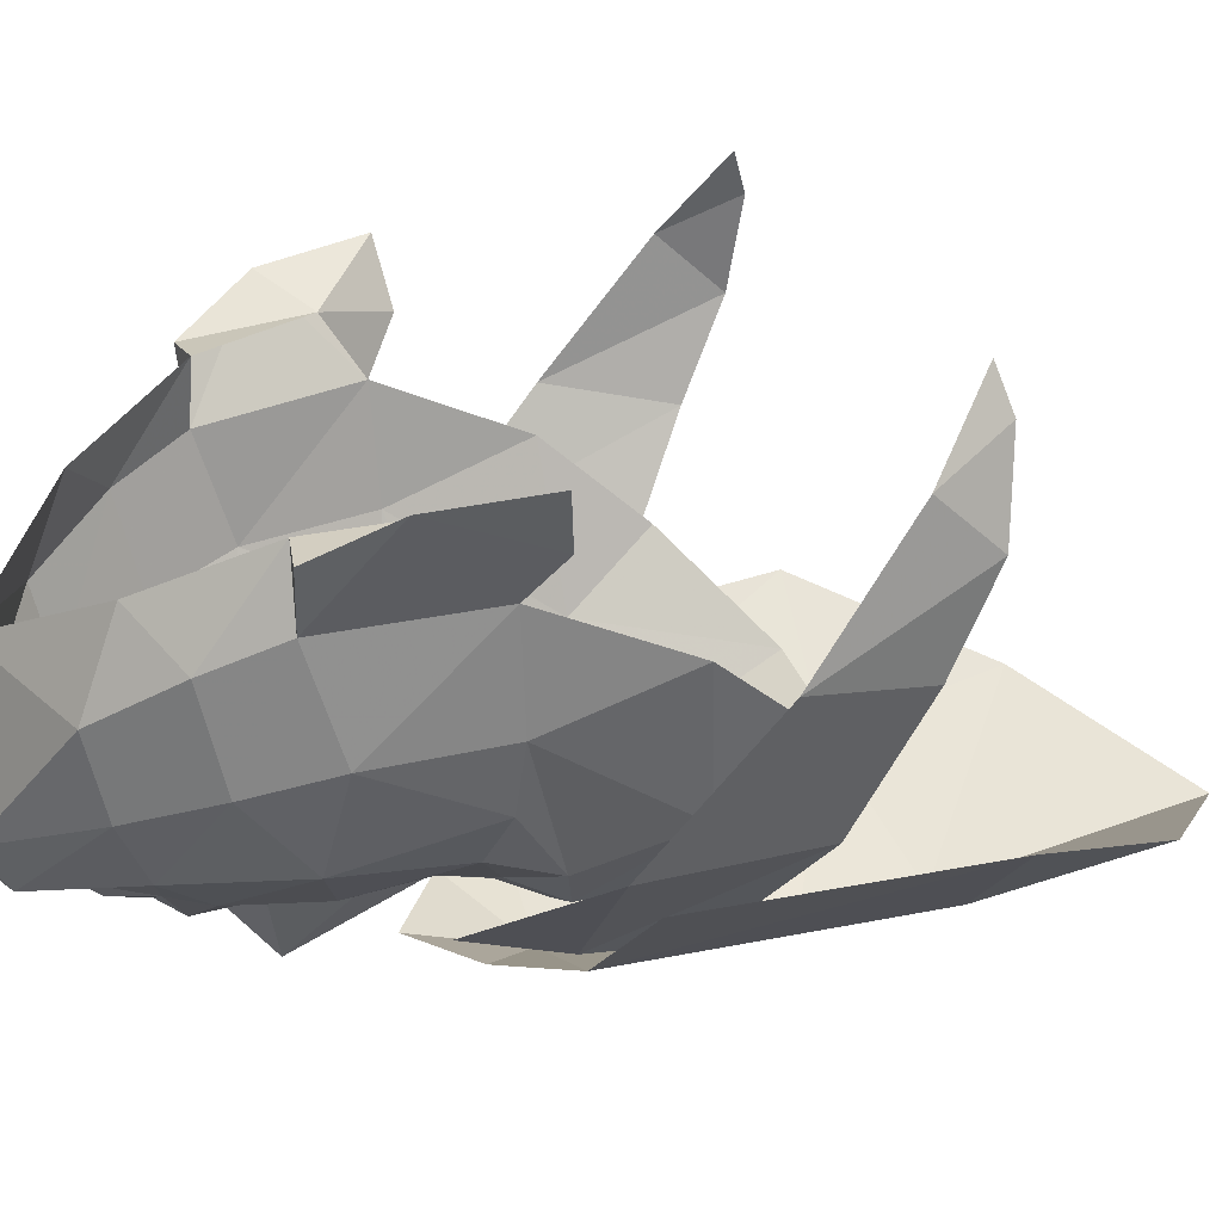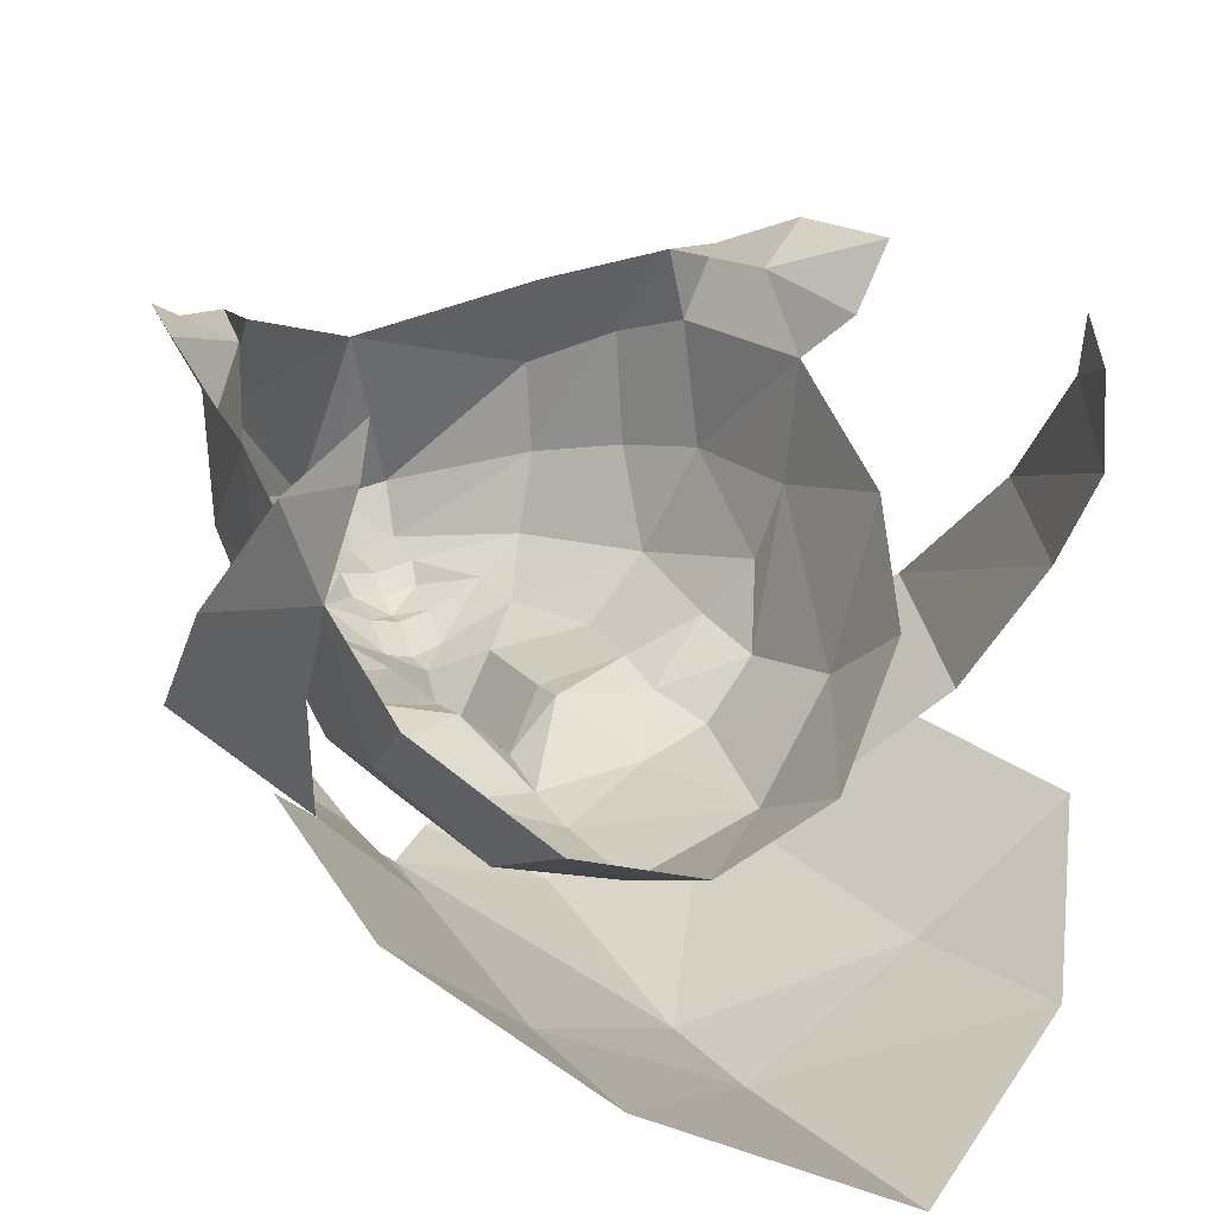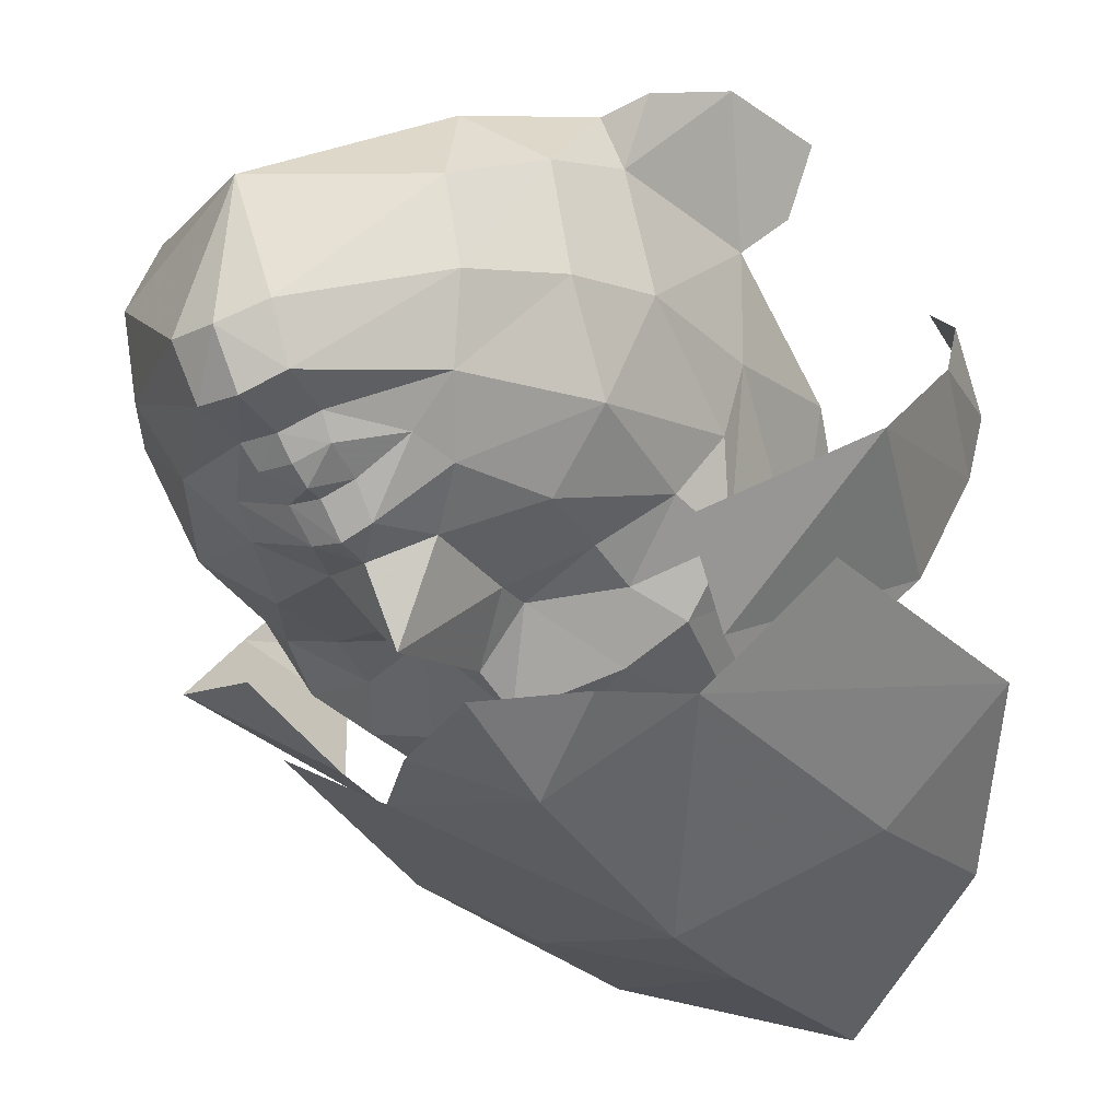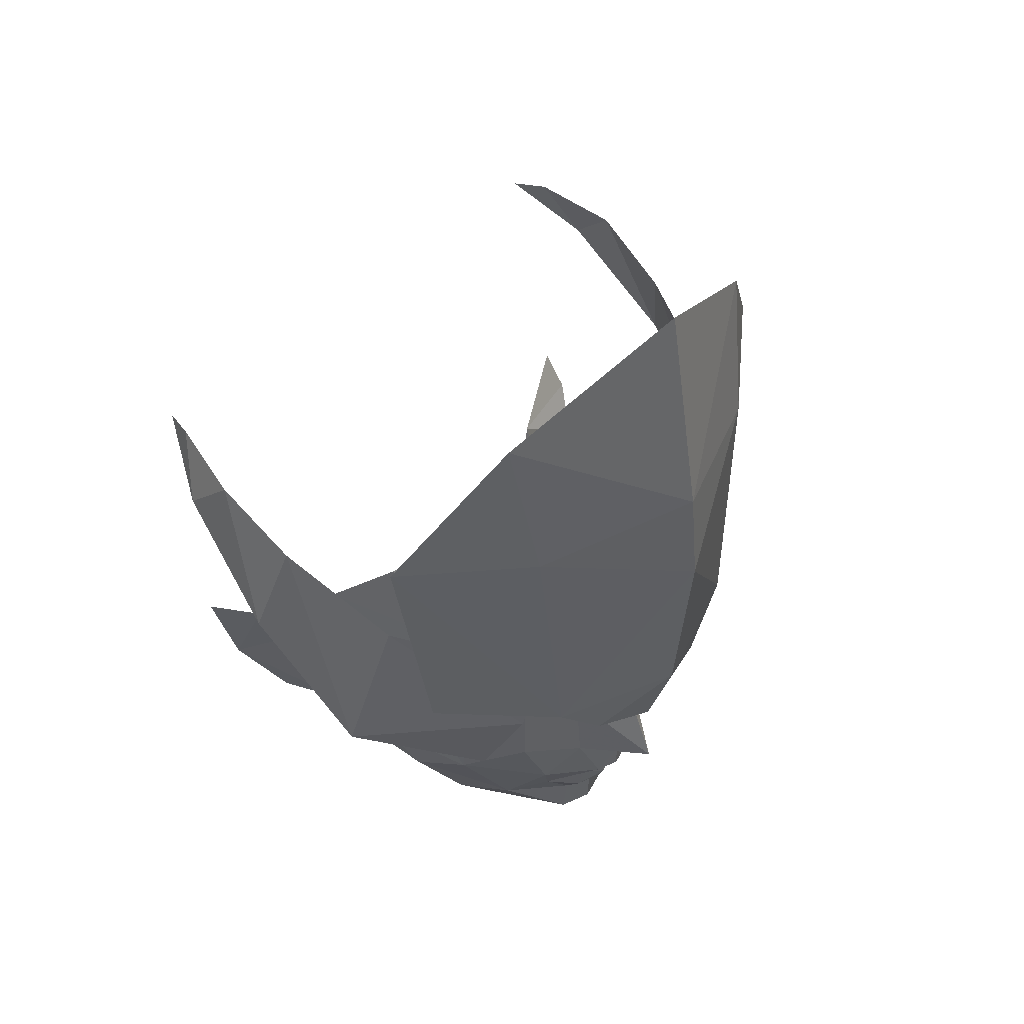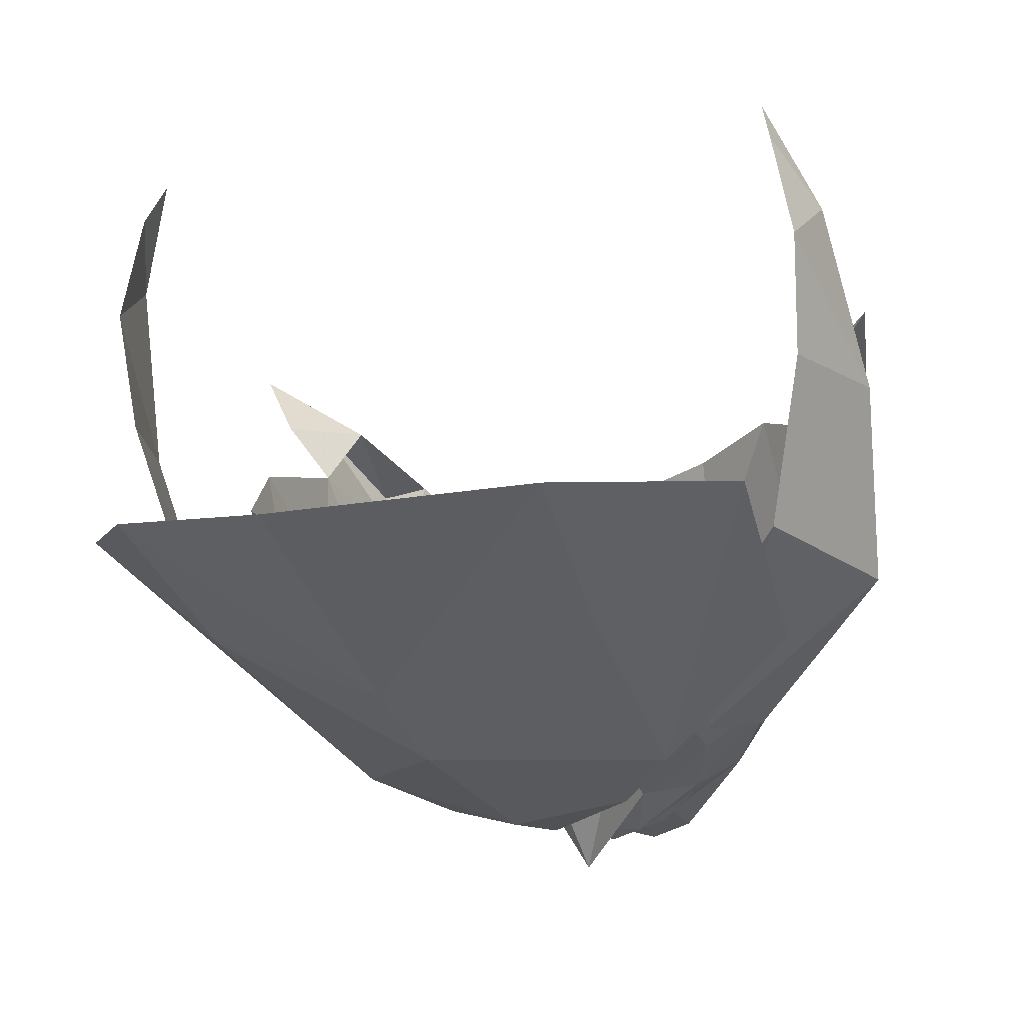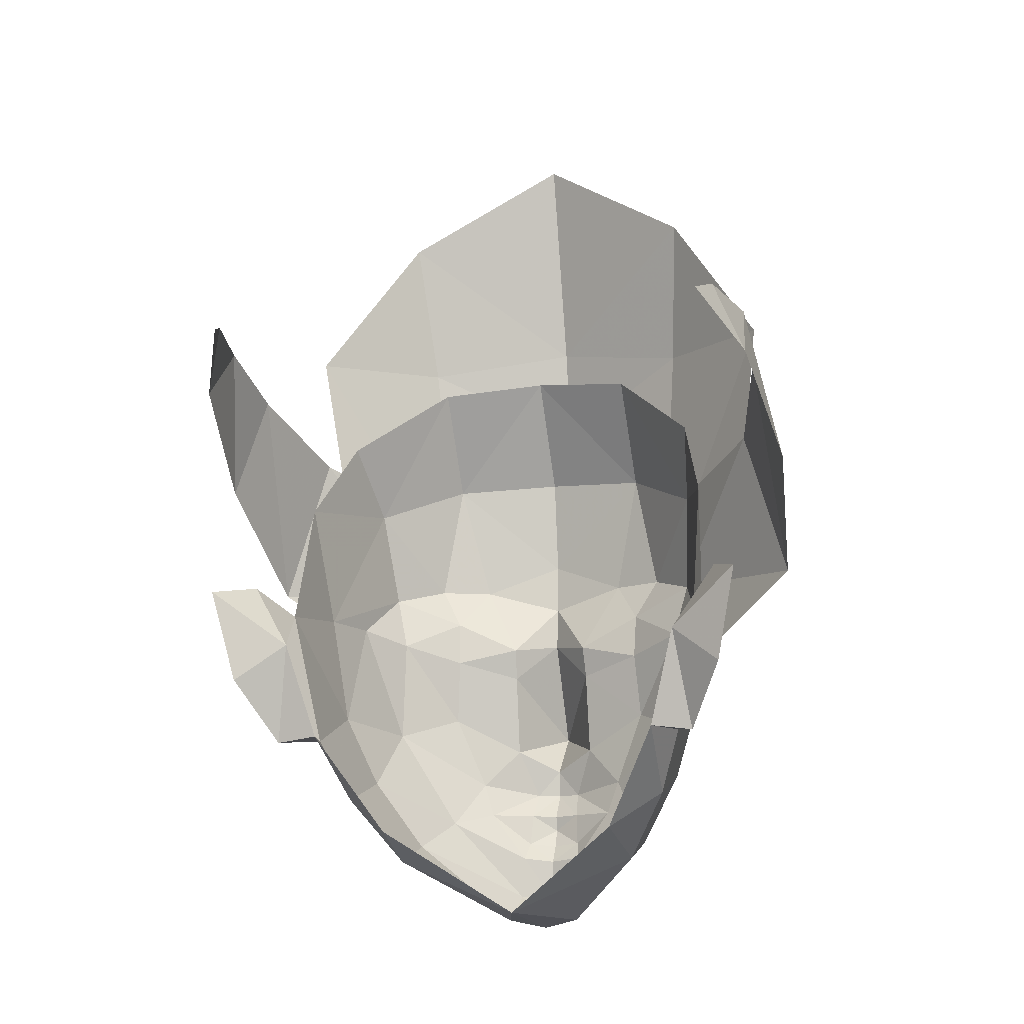
<metadata>
{"format":"obj","ext":"obj","renderer":"f3d","projection":"perspective","resolution":1024,"background":"white","views":[{"elev":25.7,"azim":-105.0,"up":"+Y"},{"elev":27.0,"azim":-26.4,"up":"+Y"},{"elev":-35.2,"azim":-149.6,"up":"+Y"},{"elev":51.4,"azim":-48.6,"up":"+Z"},{"elev":-25.3,"azim":20.3,"up":"+Y"},{"elev":-9.4,"azim":-167.5,"up":"+Z"}]}
</metadata>
<code>
g ????A
v 1.745 -4.631 82.98
v -0.2063 -5.512 82.11
v 1.404 -4.862 79.62
v 2.798 -3.804 79.89
v 3.251 -3.544 82.99
v -0.1758 -5.35 83.39
v 1.961 -4.224 84.92
v -0.09533 -4.774 86.23
v -0.2387 -5.345 79.6
v 0.7385 -4.971 78.89
v 3.966 -1.574 80.69
v 3.716 -0.7333 82.52
v 3.573 -1.801 82.04
v 3.648 -3.085 79.36
v 3.079 -3.255 81.34
v 1.788 -4.503 79.44
v 3.843 -0.1071 81.83
v 3.551 0.3182 82.65
v 3.439 0.7992 82.5
v -0.24 -4.999 78.33
v 2.074 -4.058 78.29
v 1.612 -4.657 80.62
v -2.015 -4.416 83.04
v -1.814 -4.678 79.67
v -3.386 -3.164 83.1
v -3.068 -3.469 79.99
v -2.118 -3.991 84.99
v -1.19 -4.861 78.92
v -3.947 -1.121 80.82
v -3.539 -1.394 82.16
v -3.543 -0.3184 82.64
v -3.848 -2.656 79.48
v -3.237 -2.894 81.45
v -2.161 -4.277 79.5
v -3.255 0.7072 82.76
v -3.62 0.3195 81.95
v -3.095 1.173 82.61
v -2.432 -3.8 78.36
v -1.964 -4.453 80.68
f 1 2 3
f 3 4 5
f 5 1 3
f 6 1 7
f 7 8 6
f 9 10 3
f 7 1 5
f 11 12 13
f 14 13 15
f 14 15 16
f 12 17 18
f 17 19 18
f 9 20 10
f 16 21 14
f 11 17 12
f 14 11 13
f 15 22 16
f 2 1 6
f 3 2 9
f 23 24 2
f 24 23 25
f 25 26 24
f 6 8 27
f 27 23 6
f 9 24 28
f 27 25 23
f 29 30 31
f 32 33 30
f 32 34 33
f 31 35 36
f 36 35 37
f 9 28 20
f 34 32 38
f 29 31 36
f 32 30 29
f 33 34 39
f 2 6 23
f 24 9 2
g ????A
v 0.1958 -3.894 75.49
v -0.2086 -3.978 75.45
v -0.2174 -3.97 74.89
v 0.2308 -3.875 74.94
v 0.2948 -3.383 74.61
v -0.1996 -3.489 74.51
v -0.1028 -1.641 74.77
v -0.2182 -4.487 76.41
v -0.2105 -4.23 76.1
v 0.1222 -4.161 76.12
v 0.08357 -4.41 76.42
v 2.132 -1.427 76.29
v 1.517 -0.9196 75.85
v 2.303 -0.3033 77.1
v 2.472 -1.074 77.08
v 2.075 -2.544 76.55
v 1.487 -2.862 75.66
v 1.529 -1.969 75.44
v 0.147 -4.077 75.71
v 0.675 -3.912 76.13
v 1.171 -3.578 76
v 2.444 -2.282 77.46
v 2.806 -0.8998 78.8
v 2.472 -1.074 77.08
v 2.829 -0.3608 77.03
v 3.315 0.1034 77.84
v 2.806 -0.8998 78.8
v 2.472 -1.074 77.08
v 2.303 -0.3033 77.1
v 2.829 -0.3608 77.03
v 2.674 -0.1407 78.33
v 3.315 0.1034 77.84
v 3.201 -0.4091 79.14
v 3.6 0.2458 79.02
v 3.201 -0.4091 79.14
v 2.674 -0.1407 78.33
v 2.806 -0.8998 78.8
v 3.6 0.2458 79.02
v -0.234 -5.086 77.28
v -0.2117 -4.474 76.77
v 0.3457 -4.231 77.07
v 1.206 -3.96 78.97
v 1.905 -3.465 78.62
v 2.075 -3.63 79.31
v 1.5 -4.148 79.49
v 2.219 -3.288 80.53
v 1.23 -4.202 81.03
v 2.414 -2.498 81.43
v 1.274 -3.403 82.38
v -0.1427 -4.535 81.15
v -0.169 -4.645 79.88
v 0.8402 -4.39 79.48
v -0.2149 -4.253 75.9
v -0.2135 -4.149 75.67
v 0.3568 -4.011 78.58
v -0.1811 -4.484 78.66
v 0.3635 -4.106 78.16
v 1.226 -3.94 77.52
v 1.182 -3.86 78.39
v 1.932 -3.391 77.28
v 2.367 -2.899 78.8
v 2.63 -2.14 78.86
v 2.773 -1.616 80.39
v 0.819 -4.011 76.57
v -0.08032 -3.759 82.57
v -0.1778 -4.604 79.23
v -0.6009 -3.854 75.51
v -0.6519 -3.831 74.96
v -0.6773 -3.335 74.63
v -0.534 -4.128 76.13
v -0.5104 -4.38 76.43
v -2.254 -1.208 76.36
v -2.284 -0.07347 77.18
v -1.606 -0.7632 75.9
v -2.531 -0.8229 77.17
v -1.777 -2.699 75.71
v -2.3 -2.325 76.62
v -1.736 -1.806 75.5
v -1.058 -3.826 76.16
v -0.5637 -4.041 75.72
v -1.522 -3.443 76.05
v -2.611 -2.029 77.54
v -2.789 -0.6194 78.89
v -2.531 -0.8229 77.17
v -3.227 0.4312 77.95
v -2.817 -0.0838 77.12
v -2.789 -0.6194 78.89
v -2.531 -0.8229 77.17
v -2.817 -0.0838 77.12
v -2.284 -0.07347 77.18
v -2.597 0.1234 78.41
v -3.227 0.4312 77.95
v -3.121 -0.09235 79.24
v -3.456 0.5993 79.14
v -3.121 -0.09235 79.24
v -2.789 -0.6194 78.89
v -2.597 0.1234 78.41
v -3.456 0.5993 79.14
v -0.732 -4.177 77.08
v -1.498 -3.825 79.01
v -2.318 -3.41 79.38
v -2.155 -3.262 78.69
v -1.792 -3.983 79.54
v -2.386 -3.058 80.61
v -1.479 -4.066 81.07
v -1.398 -3.269 82.42
v -2.473 -2.254 81.51
v -1.16 -4.289 79.52
v -0.6715 -3.959 78.59
v -0.7015 -4.053 78.17
v -1.564 -3.801 77.57
v -1.483 -3.726 78.43
v -2.552 -2.653 78.88
v -2.219 -3.183 77.34
v -2.736 -1.872 78.94
v -2.776 -1.338 80.48
v -1.197 -3.91 76.6
f 40 41 42
f 42 43 40
f 44 45 46
f 47 48 49
f 49 50 47
f 51 52 53
f 53 54 51
f 51 55 56
f 56 57 51
f 49 58 59
f 59 40 60
f 54 61 55
f 55 51 54
f 61 54 62
f 63 64 65
f 65 66 63
f 67 68 69
f 69 68 70
f 70 71 69
f 72 66 65
f 65 73 72
f 74 75 76
f 71 70 77
f 77 75 74
f 78 79 80
f 50 49 59
f 81 82 83
f 83 84 81
f 79 50 80
f 47 50 79
f 85 86 84
f 85 87 88
f 88 86 85
f 86 89 90
f 90 91 86
f 58 49 92
f 58 92 93
f 92 49 48
f 57 56 44
f 94 95 96
f 97 82 98
f 45 44 43
f 43 42 45
f 84 86 91
f 80 97 96
f 98 94 96
f 96 97 98
f 84 91 81
f 82 99 100
f 82 81 98
f 61 101 100
f 100 99 61
f 102 87 85
f 85 101 102
f 99 55 61
f 103 59 60
f 103 97 80
f 103 80 50
f 103 50 59
f 99 97 103
f 103 60 99
f 104 89 86
f 86 88 104
f 100 83 82
f 94 105 95
f 94 98 81
f 101 85 83
f 83 100 101
f 102 101 62
f 61 62 101
f 55 99 60
f 60 56 55
f 44 56 43
f 96 95 78
f 78 80 96
f 90 105 91
f 81 91 94
f 91 105 94
f 83 85 84
f 52 51 57
f 46 57 44
f 56 60 43
f 41 40 58
f 58 93 41
f 40 43 60
f 59 58 40
f 46 52 57
f 97 99 82
f 106 42 41
f 42 106 107
f 108 46 45
f 47 109 48
f 109 47 110
f 111 112 113
f 112 111 114
f 111 115 116
f 115 111 117
f 109 118 119
f 118 120 106
f 114 116 121
f 116 114 111
f 121 122 114
f 123 124 125
f 124 123 126
f 127 128 129
f 128 130 129
f 130 128 131
f 132 124 126
f 124 132 133
f 134 135 136
f 131 137 130
f 137 134 136
f 78 138 79
f 110 118 109
f 139 140 141
f 140 139 142
f 79 138 110
f 47 79 110
f 143 142 144
f 143 145 146
f 145 143 144
f 144 90 89
f 90 144 147
f 119 92 109
f 119 93 92
f 92 48 109
f 117 108 115
f 148 149 95
f 150 151 141
f 45 107 108
f 107 45 42
f 142 147 144
f 138 149 150
f 151 149 148
f 149 151 150
f 142 139 147
f 141 152 153
f 141 151 139
f 121 152 154
f 152 121 153
f 155 143 146
f 143 155 154
f 153 121 116
f 156 120 118
f 156 138 150
f 156 110 138
f 156 118 110
f 153 156 150
f 156 153 120
f 104 144 89
f 144 104 145
f 152 141 140
f 148 95 105
f 148 139 151
f 154 140 143
f 140 154 152
f 155 122 154
f 121 154 122
f 116 120 153
f 120 116 115
f 108 107 115
f 149 78 95
f 78 149 138
f 90 147 105
f 139 148 147
f 147 148 105
f 140 142 143
f 113 117 111
f 46 108 117
f 115 107 120
f 41 119 106
f 119 41 93
f 106 120 107
f 118 106 119
f 46 117 113
f 150 141 153

</code>
